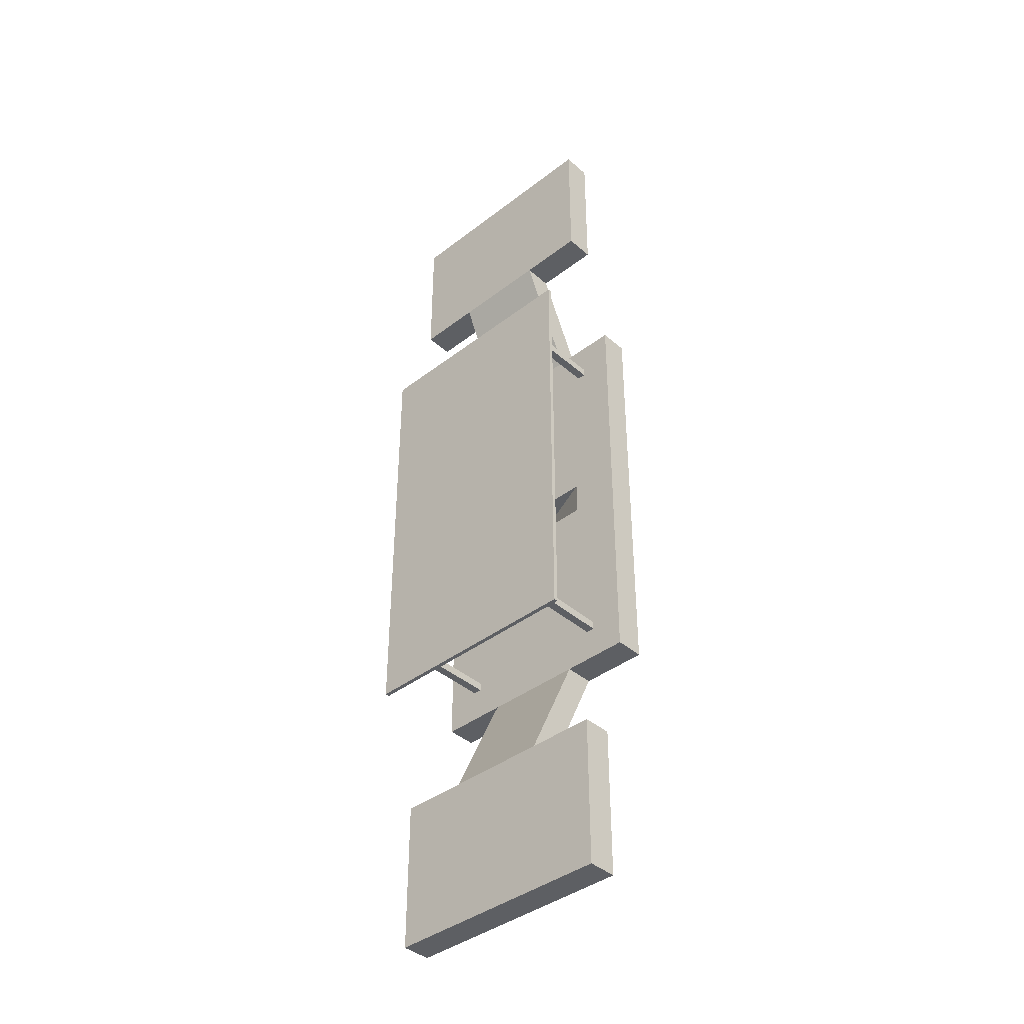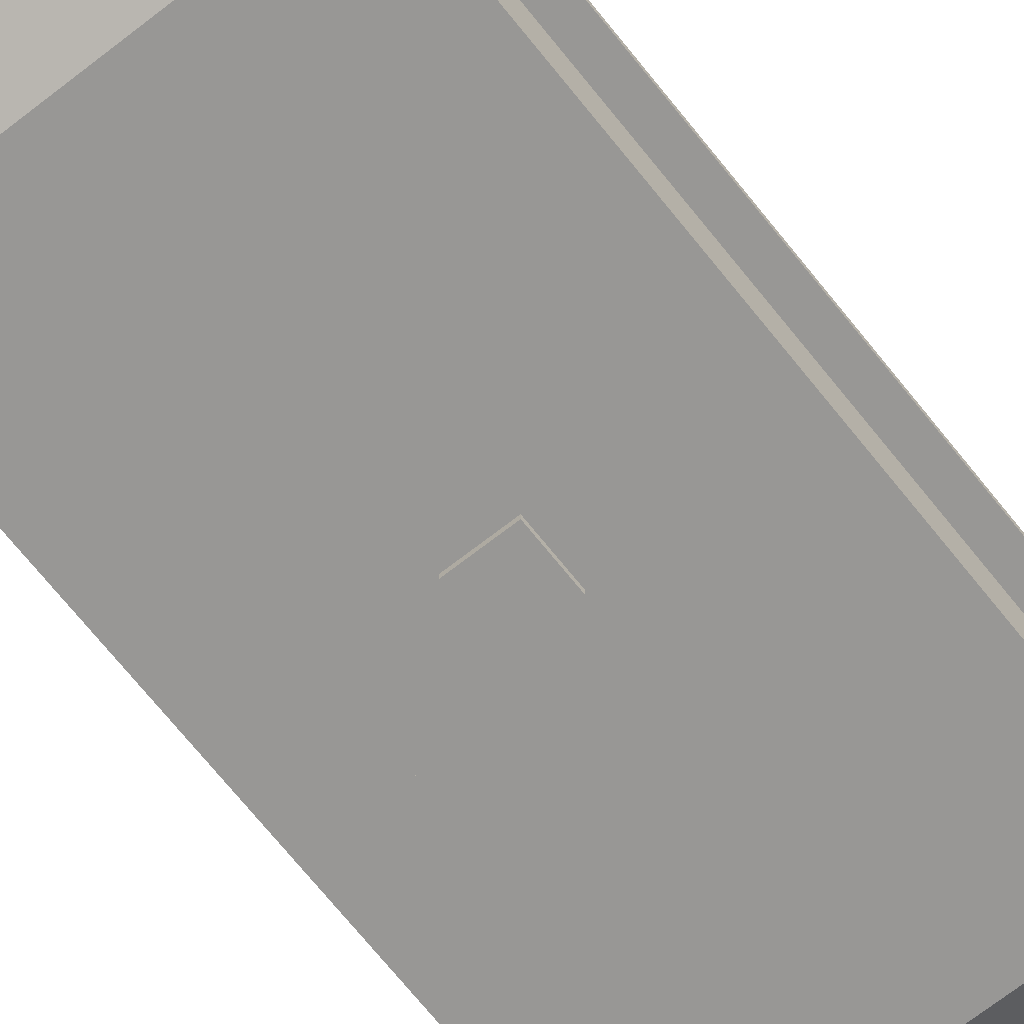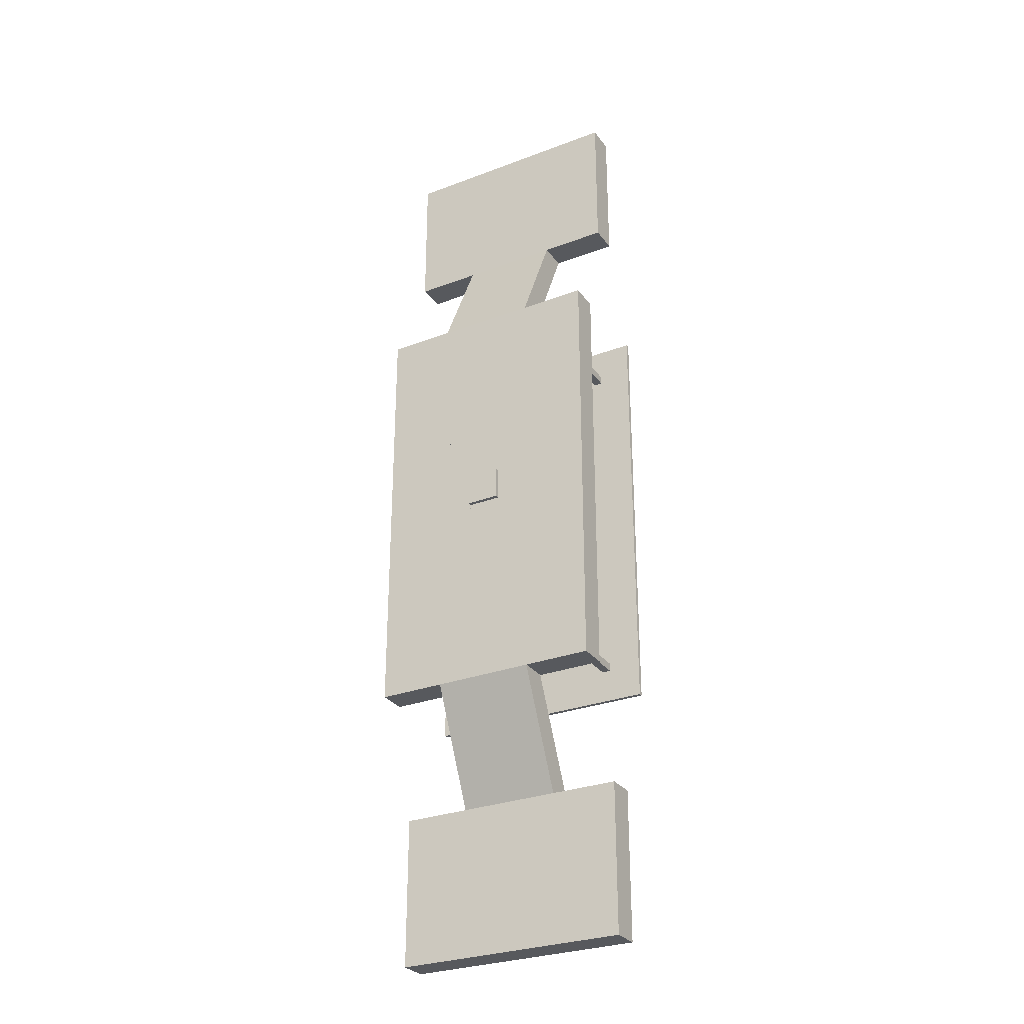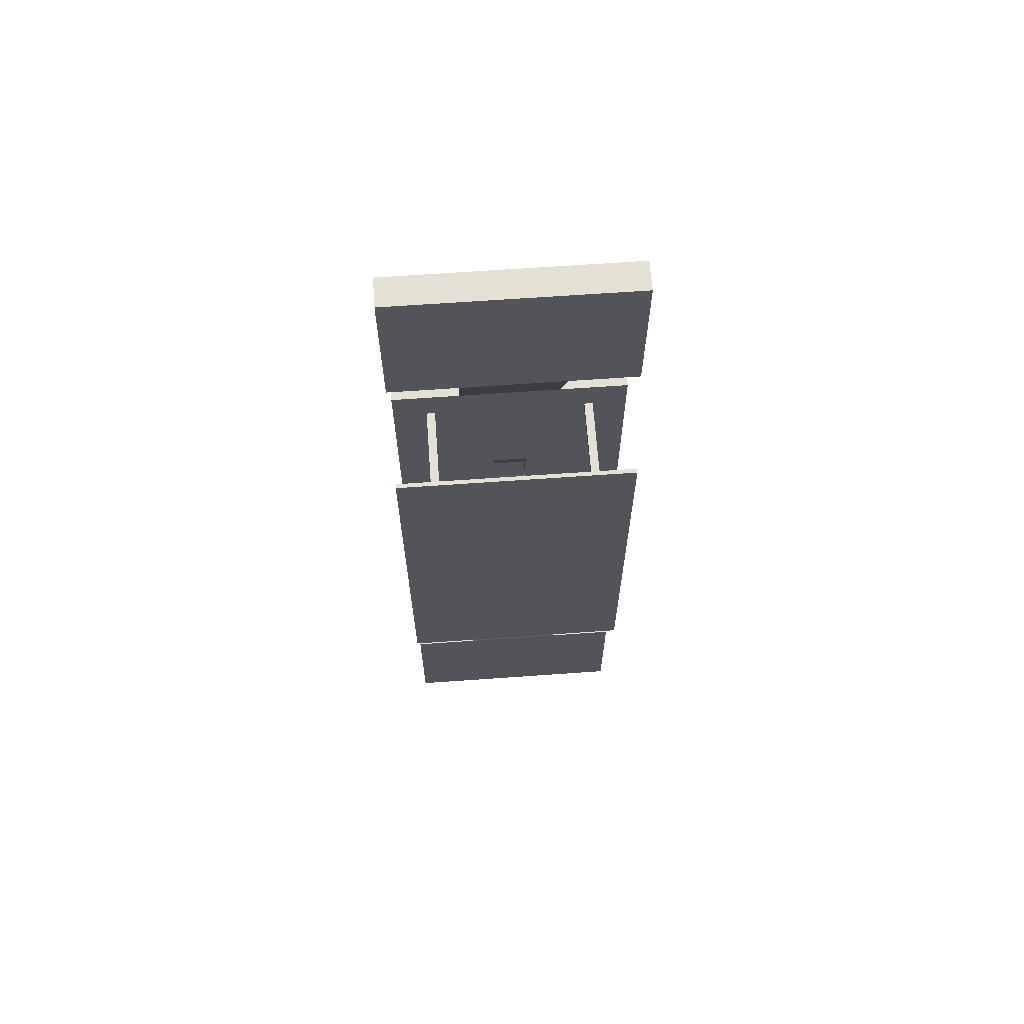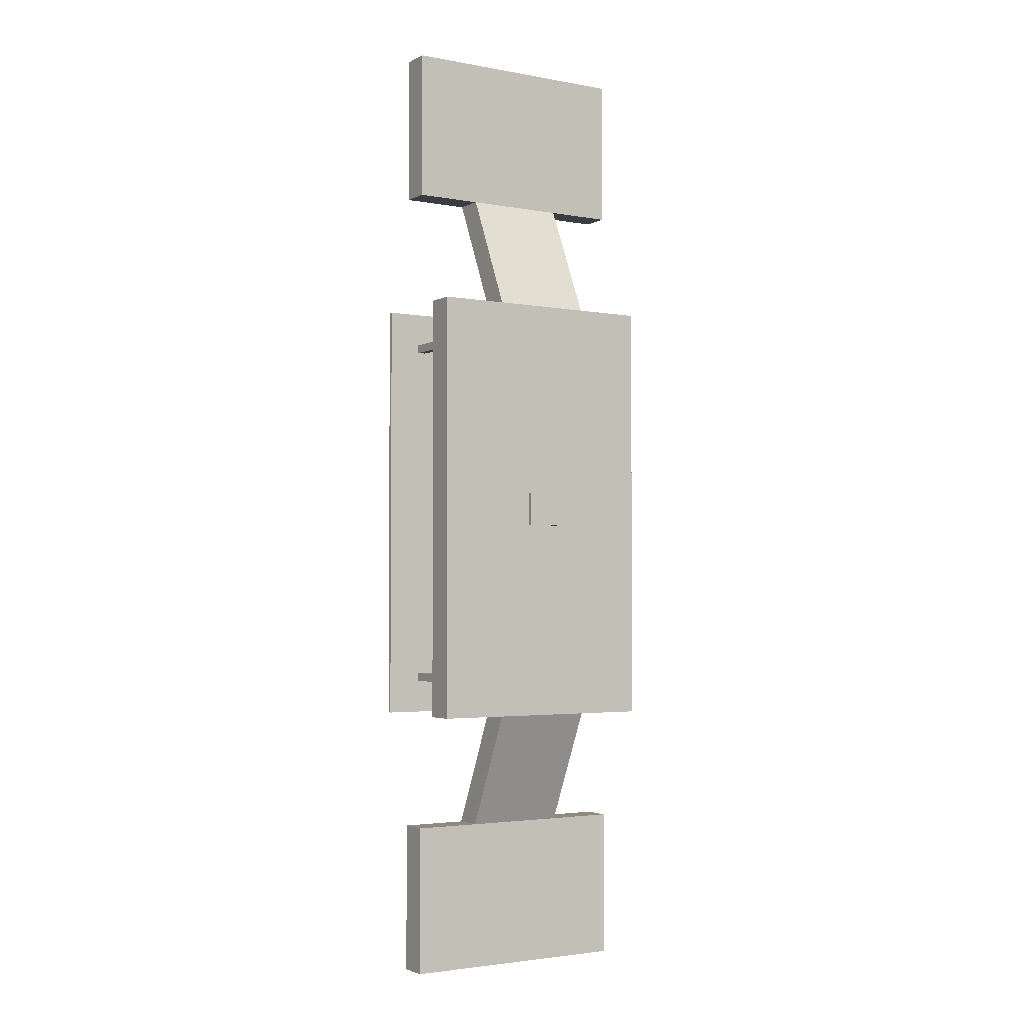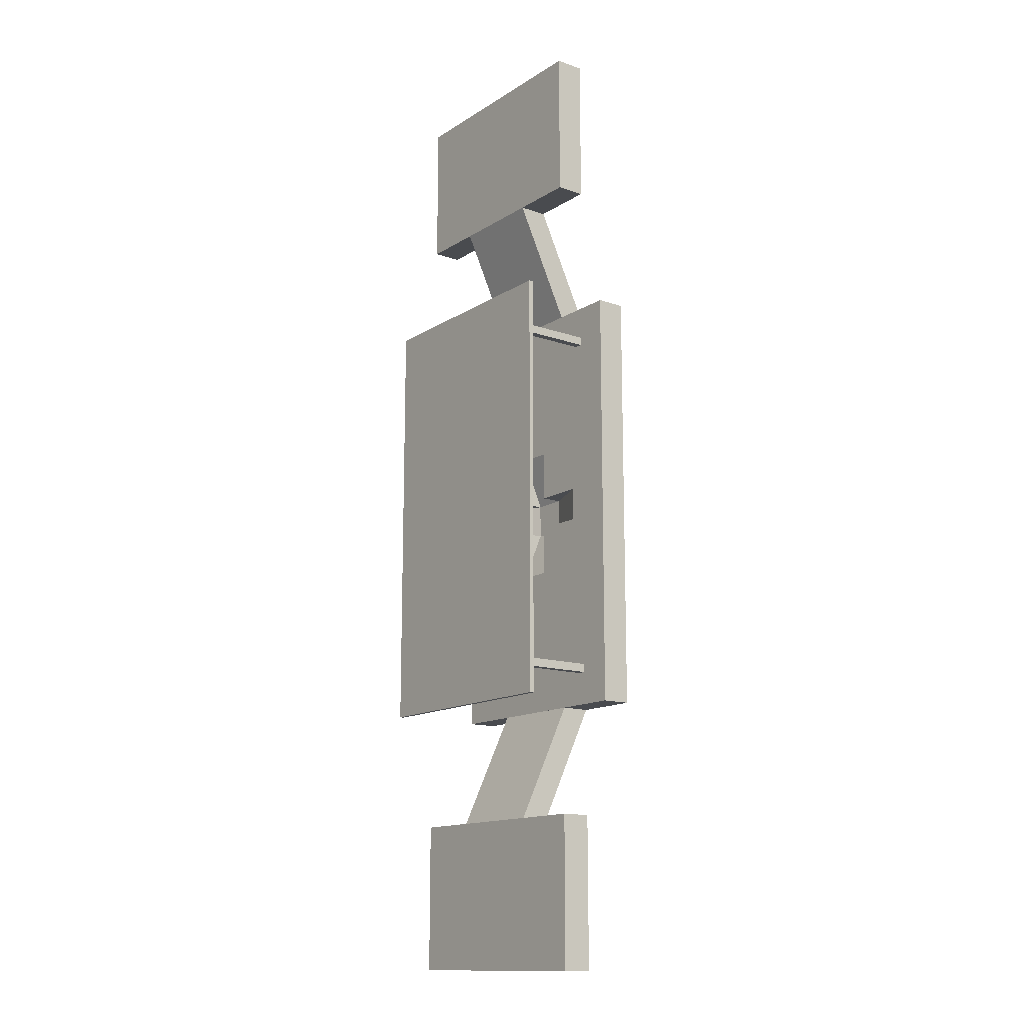
<metadata>
{"format":"obj","ext":"obj","renderer":"f3d","projection":"perspective","resolution":1024,"background":"white","views":[{"elev":-40.3,"azim":-136.7,"up":"+Z"},{"elev":-68.2,"azim":38.3,"up":"+Y"},{"elev":-29.3,"azim":29.2,"up":"+Z"},{"elev":65.7,"azim":175.9,"up":"+Z"},{"elev":-2.9,"azim":-32.1,"up":"+Z"},{"elev":-14.2,"azim":-126.8,"up":"+Z"}]}
</metadata>
<code>
v -64 -16 -64
v -64 -16 64
v -64 16 64
v -64 16 -64
v 64 16 64
v 64 -16 64
v 64 -16 -64
v 64 16 -64
v -64 -16 64
v -64 -16 256
v -64 96 256
v -64 16 64
v 64 96 256
v 64 -16 256
v 64 -16 64
v 64 16 64
v -256 96 -64
v -256 -16 -64
v -256 -16 64
v -256 96 64
v -64 16 64
v -64 -16 64
v -64 -16 -64
v -64 16 -64
v -64 -16 -256
v -64 -16 -64
v -64 16 -64
v -64 96 -256
v 64 16 -64
v 64 -16 -64
v 64 96 -256
v 64 -16 -256
v 64 -16 -64
v 64 -16 64
v 64 16 64
v 64 16 -64
v 256 96 -64
v 256 96 64
v 256 -16 64
v 256 -16 -64
v -256 -16 -256
v -256 -16 -64
v -256 96 -64
v -256 96 -256
v -64 96 -64
v -64 -16 -64
v -64 -16 -256
v -64 96 -256
v -256 -16 64
v -256 -16 256
v -256 96 256
v -256 96 64
v -64 96 256
v -64 -16 256
v -64 -16 64
v -64 96 64
v 64 -16 64
v 64 -16 256
v 64 96 256
v 64 96 64
v 256 96 256
v 256 -16 256
v 256 -16 64
v 256 96 64
v 64 -16 -256
v 64 -16 -64
v 64 96 -64
v 64 96 -256
v 256 96 -64
v 256 -16 -64
v 256 -16 -256
v 256 96 -256
v -64 -32 -64
v -64 -32 64
v -64 0 64
v -64 0 -64
v 64 0 64
v 64 -32 64
v 64 -32 -64
v 64 0 -64
v -448 -16 256
v -448 -16 832
v -448 96 832
v -448 96 256
v 448 96 832
v 448 -16 832
v 448 -16 256
v 448 96 256
v -448 -16 -256
v -448 -16 256
v -448 96 256
v -448 96 -256
v -256 96 256
v -256 -16 256
v -256 -16 -256
v -256 96 -256
v 256 -16 -256
v 256 -16 256
v 256 96 256
v 256 96 -256
v 448 96 256
v 448 -16 256
v 448 -16 -256
v 448 96 -256
v -448 -16 -832
v -448 -16 -256
v -448 96 -256
v -448 96 -832
v 448 96 -256
v 448 -16 -256
v 448 -16 -832
v 448 96 -832
v -320 96 -704
v -320 96 -672
v -320 448 -672
v -320 448 -704
v -288 448 -672
v -288 96 -672
v -288 96 -704
v -288 448 -704
v 288 96 -704
v 288 96 -672
v 288 448 -672
v 288 448 -704
v 320 448 -672
v 320 96 -672
v 320 96 -704
v 320 448 -704
v -320 96 672
v -320 96 704
v -320 448 704
v -320 448 672
v -288 448 704
v -288 96 704
v -288 96 672
v -288 448 672
v 288 96 672
v 288 96 704
v 288 448 704
v 288 448 672
v 320 448 704
v 320 96 704
v 320 96 672
v 320 448 672
v -448 448 -832
v -448 448 832
v -448 464 832
v -448 464 -832
v 448 464 832
v 448 448 832
v 448 448 -832
v 448 464 -832
v -192 192 -1280
v -192 -16 -832
v -192 96 -832
v -192 304 -1280
v 192 96 -832
v 192 -16 -832
v 192 304 -1280
v 192 192 -1280
v -448 192 -1856
v -448 192 -1280
v -448 304 -1280
v -448 304 -1856
v 448 304 -1280
v 448 192 -1280
v 448 192 -1856
v 448 304 -1856
v -192 -16 832
v -192 192 1280
v -192 304 1280
v -192 96 832
v 192 304 1280
v 192 192 1280
v 192 -16 832
v 192 96 832
v -448 192 1280
v -448 192 1856
v -448 304 1856
v -448 304 1280
v 448 304 1856
v 448 192 1856
v 448 192 1280
v 448 304 1280
o entity0_brush0
f 1 2 3 4
f 5 3 2 6
f 6 2 1 7
f 8 4 3 5
f 7 1 4 8
f 8 5 6 7
o entity0_brush1
f 9 10 11 12
f 13 11 10 14
f 14 10 9 15
f 16 12 11 13
f 15 9 12 16
f 16 13 14 15
o entity0_brush2
f 17 18 19 20
f 21 20 19 22
f 22 19 18 23
f 23 18 17 24
f 24 17 20 21
f 23 24 21 22
o entity0_brush3
f 25 26 27 28
f 29 27 26 30
f 31 28 27 29
f 30 26 25 32
f 32 25 28 31
f 29 30 32 31
o entity0_brush4
f 33 34 35 36
f 37 36 35 38
f 38 35 34 39
f 39 34 33 40
f 40 33 36 37
f 39 40 37 38
o entity0_brush5
f 41 42 43 44
f 45 43 42 46
f 46 42 41 47
f 48 44 43 45
f 47 41 44 48
f 48 45 46 47
o entity0_brush6
f 49 50 51 52
f 53 51 50 54
f 54 50 49 55
f 56 52 51 53
f 55 49 52 56
f 56 53 54 55
o entity0_brush7
f 57 58 59 60
f 61 59 58 62
f 62 58 57 63
f 64 60 59 61
f 63 57 60 64
f 64 61 62 63
o entity0_brush8
f 65 66 67 68
f 69 67 66 70
f 70 66 65 71
f 72 68 67 69
f 71 65 68 72
f 72 69 70 71
o entity0_brush9
f 73 74 75 76
f 77 75 74 78
f 78 74 73 79
f 80 76 75 77
f 79 73 76 80
f 80 77 78 79
o entity0_brush10
f 81 82 83 84
f 85 83 82 86
f 86 82 81 87
f 88 84 83 85
f 87 81 84 88
f 88 85 86 87
o entity0_brush11
f 89 90 91 92
f 93 91 90 94
f 94 90 89 95
f 96 92 91 93
f 95 89 92 96
f 96 93 94 95
o entity0_brush12
f 97 98 99 100
f 101 99 98 102
f 102 98 97 103
f 104 100 99 101
f 103 97 100 104
f 104 101 102 103
o entity0_brush13
f 105 106 107 108
f 109 107 106 110
f 110 106 105 111
f 112 108 107 109
f 111 105 108 112
f 112 109 110 111
o entity0_brush14
f 113 114 115 116
f 117 115 114 118
f 118 114 113 119
f 120 116 115 117
f 119 113 116 120
f 120 117 118 119
o entity0_brush15
f 121 122 123 124
f 125 123 122 126
f 126 122 121 127
f 128 124 123 125
f 127 121 124 128
f 128 125 126 127
o entity0_brush16
f 129 130 131 132
f 133 131 130 134
f 134 130 129 135
f 136 132 131 133
f 135 129 132 136
f 136 133 134 135
o entity0_brush17
f 137 138 139 140
f 141 139 138 142
f 142 138 137 143
f 144 140 139 141
f 143 137 140 144
f 144 141 142 143
o entity0_brush18
f 145 146 147 148
f 149 147 146 150
f 150 146 145 151
f 152 148 147 149
f 151 145 148 152
f 152 149 150 151
o entity0_brush19
f 153 154 155 156
f 157 155 154 158
f 159 156 155 157
f 158 154 153 160
f 160 153 156 159
f 157 158 160 159
o entity0_brush20
f 161 162 163 164
f 165 163 162 166
f 166 162 161 167
f 168 164 163 165
f 167 161 164 168
f 168 165 166 167
o entity0_brush21
f 169 170 171 172
f 173 171 170 174
f 174 170 169 175
f 176 172 171 173
f 175 169 172 176
f 176 173 174 175
o entity0_brush22
f 177 178 179 180
f 181 179 178 182
f 182 178 177 183
f 184 180 179 181
f 183 177 180 184
f 184 181 182 183

</code>
